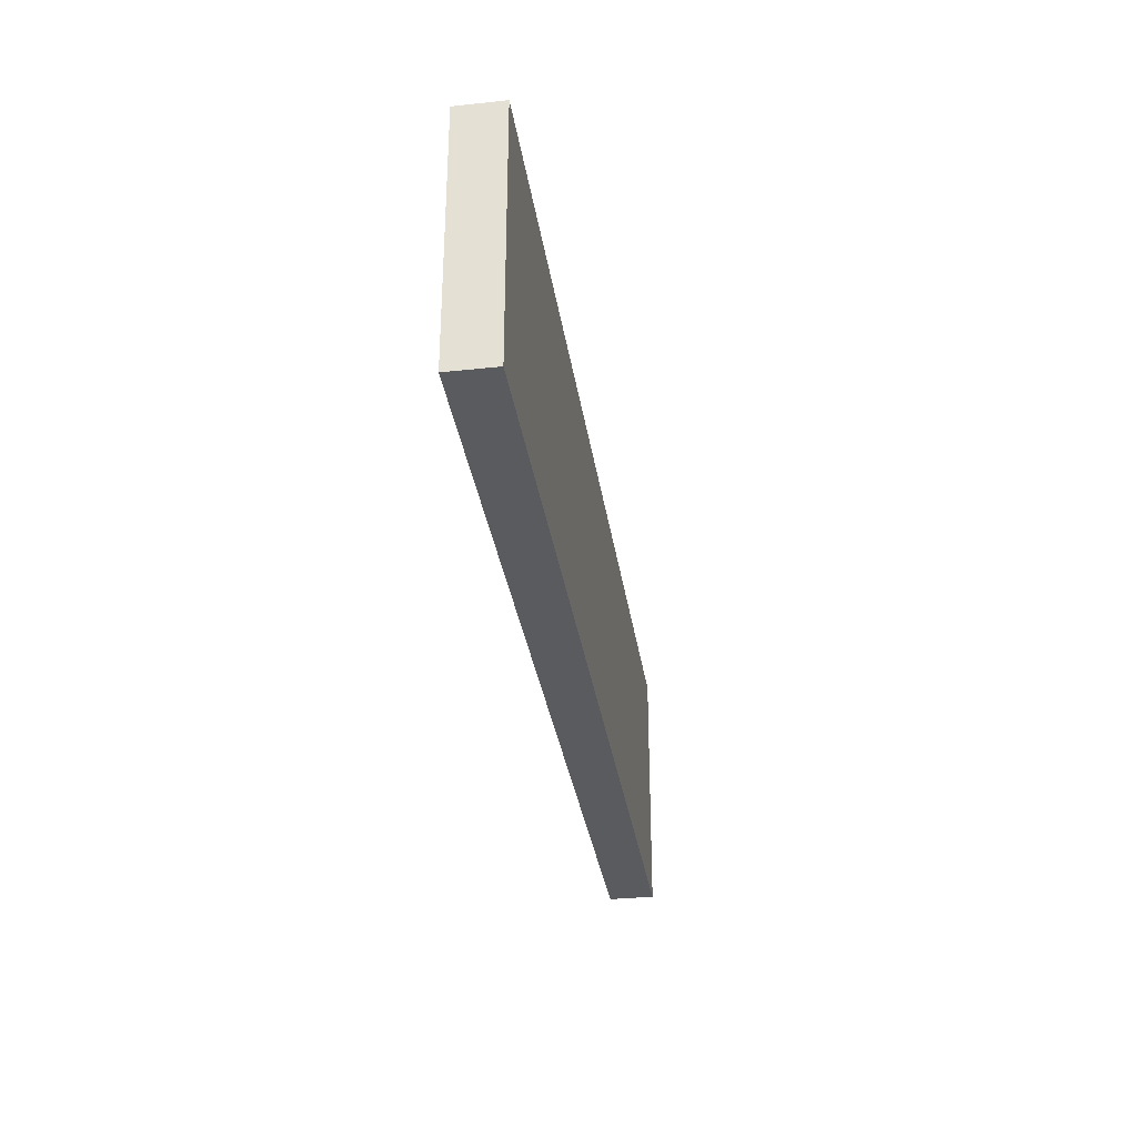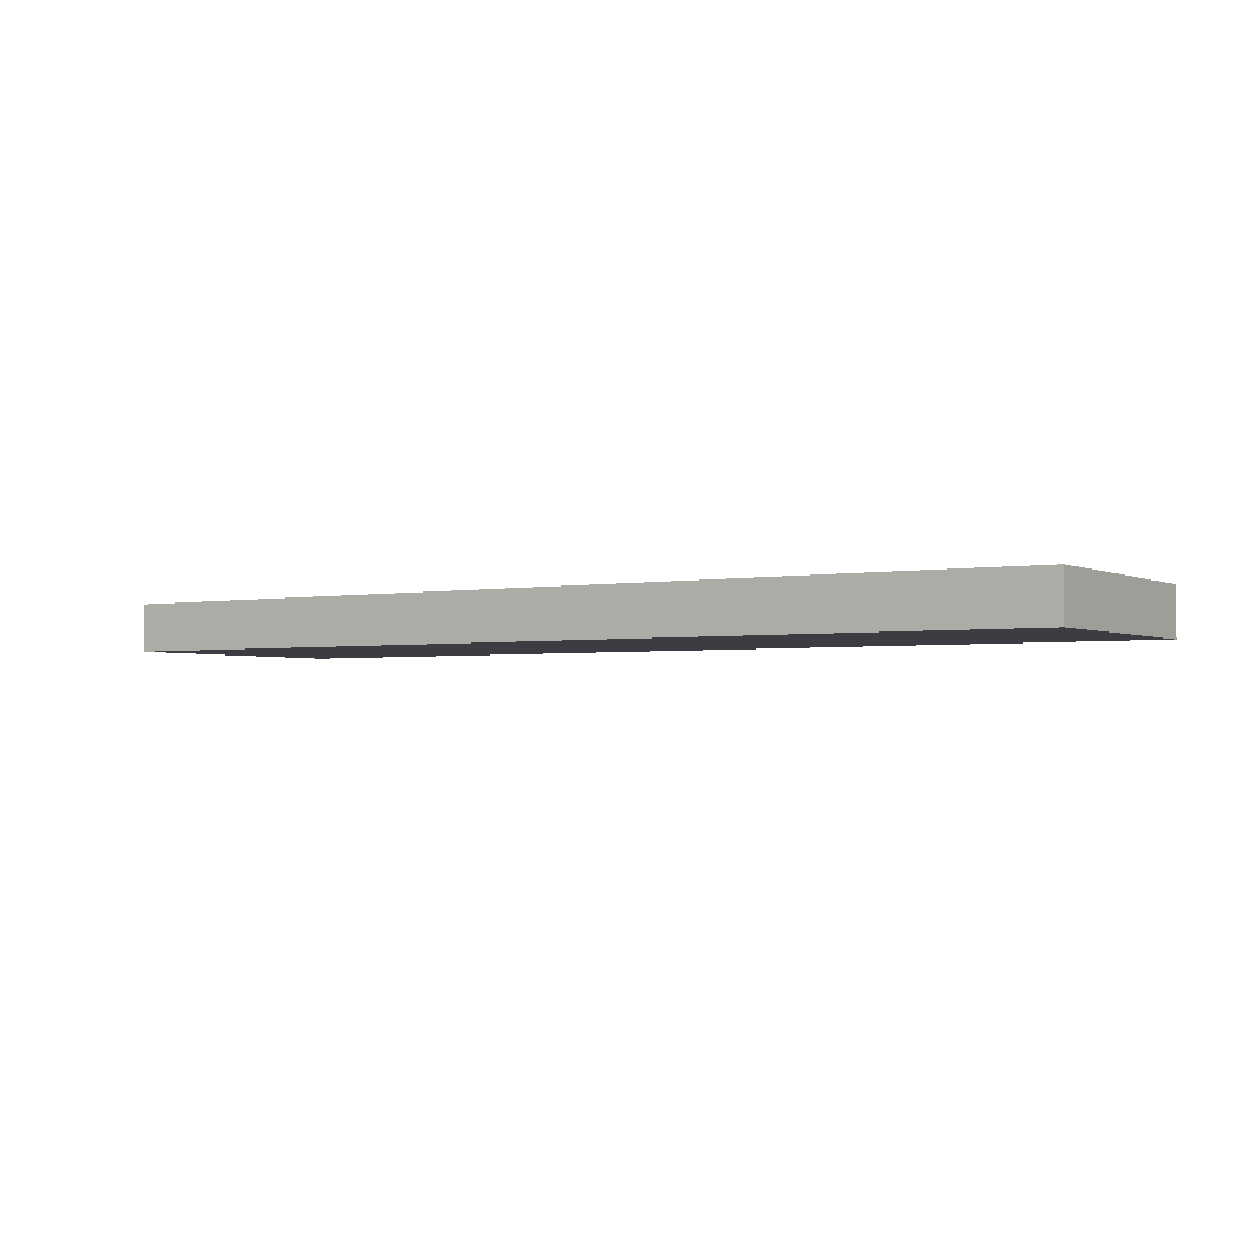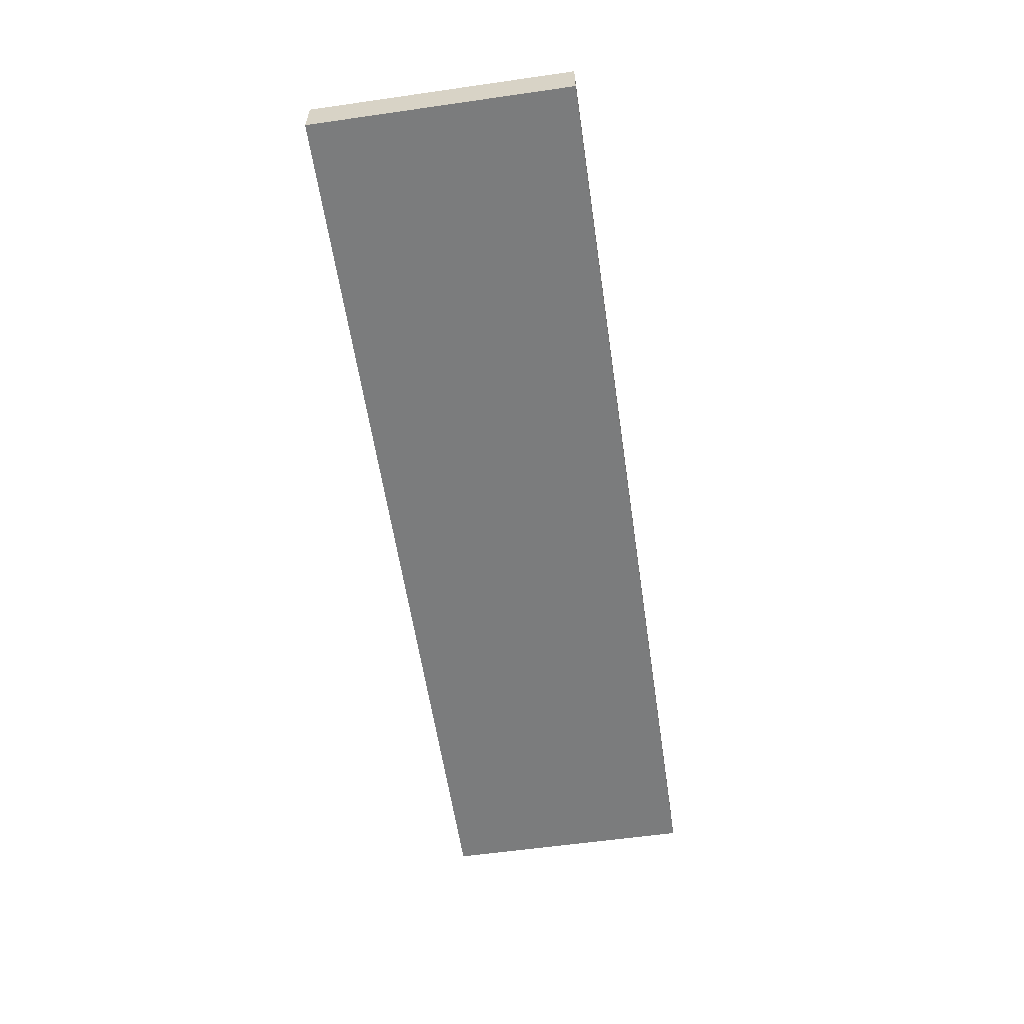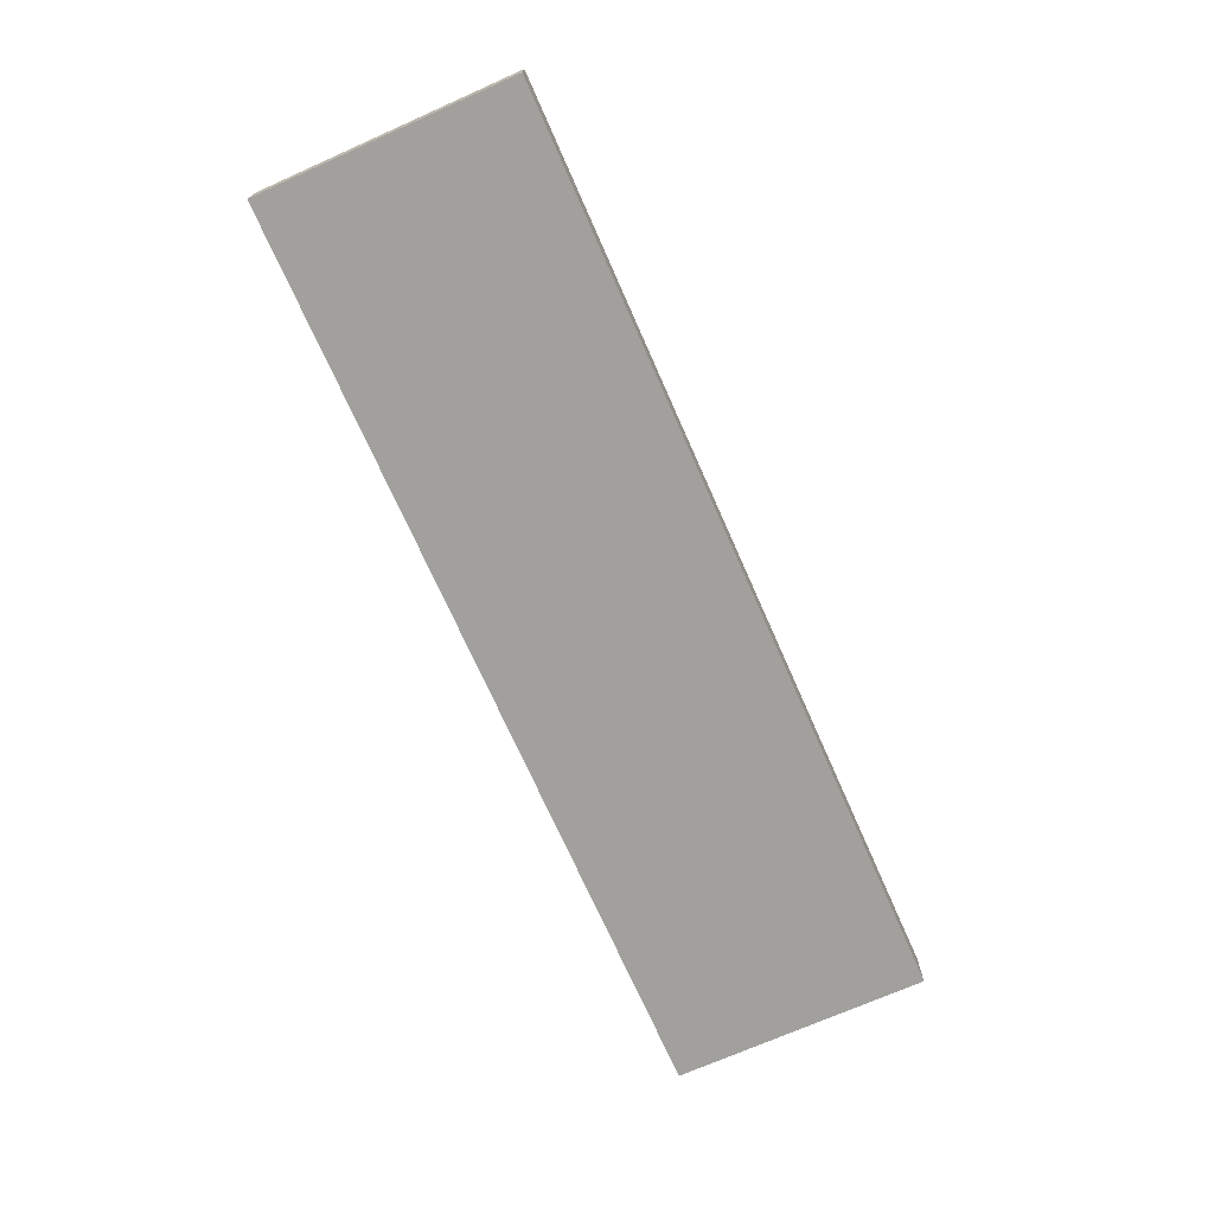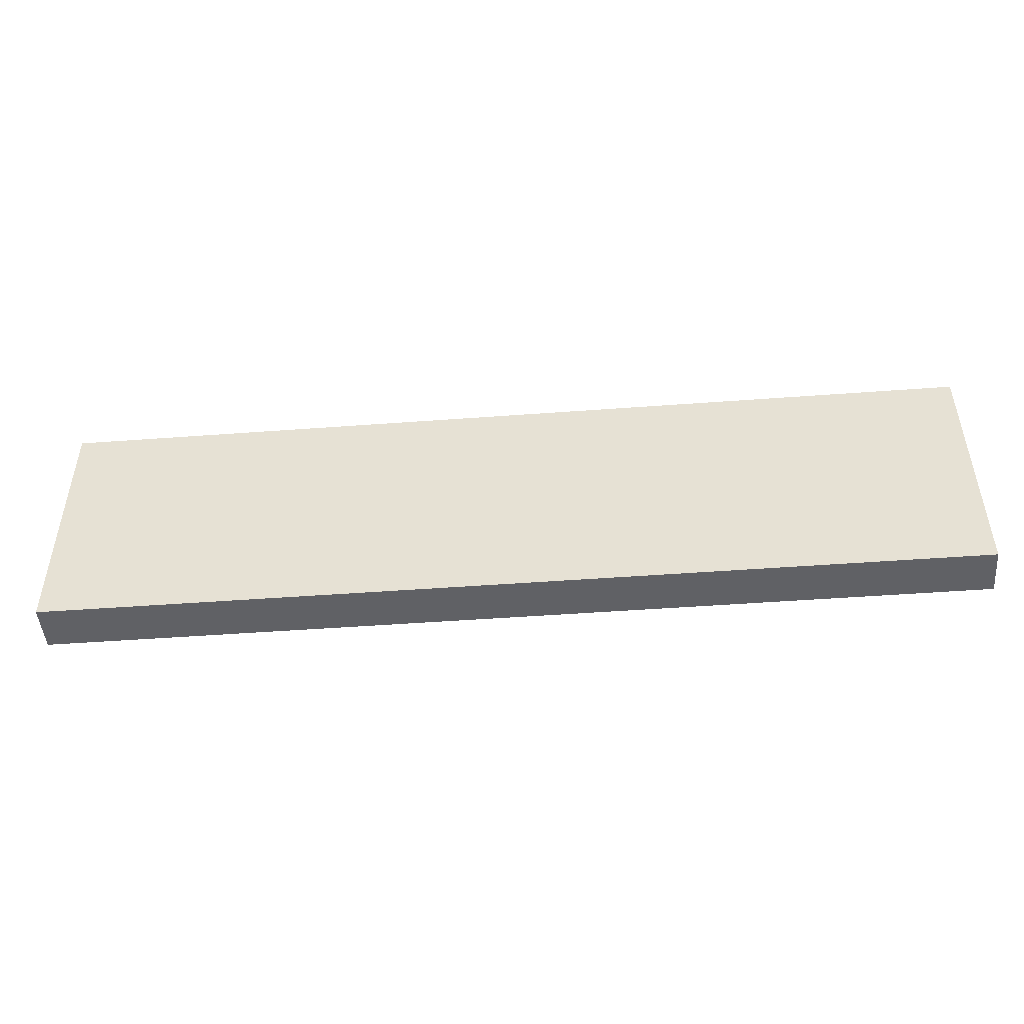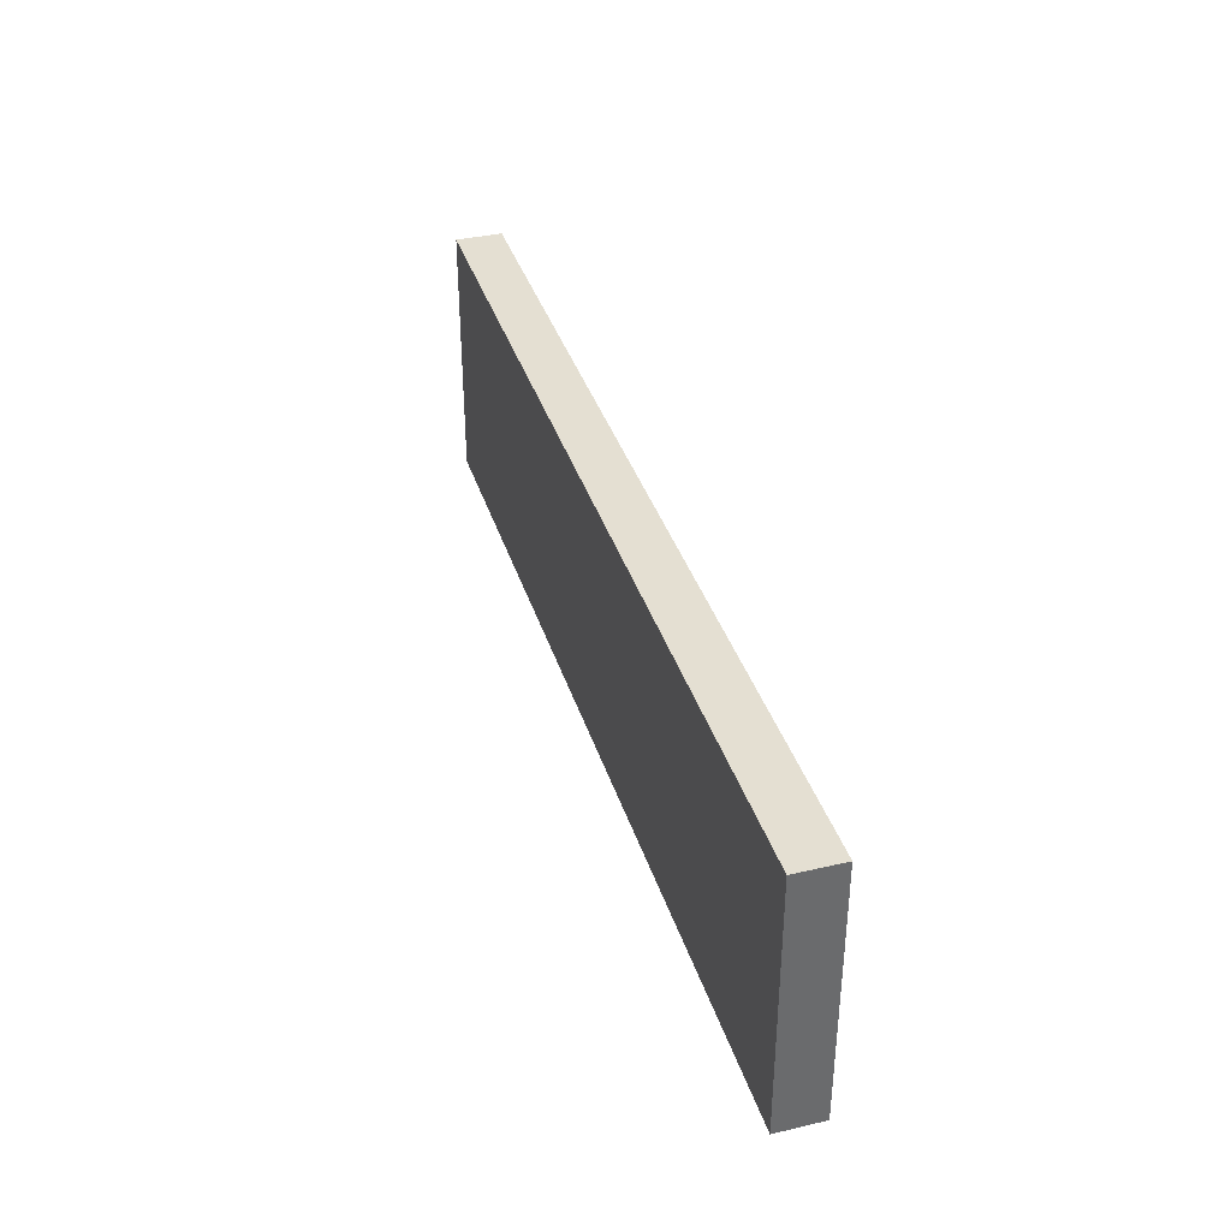
<metadata>
{"format":"obj","ext":"obj","renderer":"f3d","projection":"perspective","resolution":1024,"background":"white","views":[{"elev":-32.5,"azim":98.4,"up":"+Z"},{"elev":-2.9,"azim":-147.3,"up":"+Y"},{"elev":-58.7,"azim":-81.6,"up":"+Y"},{"elev":-71.7,"azim":-66.1,"up":"+Y"},{"elev":-48.0,"azim":4.8,"up":"+Z"},{"elev":37.0,"azim":-106.7,"up":"+Z"}]}
</metadata>
<code>
o buildings009 (469)
g buildings009 (469)
v 334.7 34.98 -33.97
v 321.8 34.98 -33.97
v 334.7 35.62 -33.97
v 321.8 35.62 -33.97
v 321.8 34.98 -33.97
v 321.8 34.98 -37.54
v 321.8 35.62 -33.97
v 321.8 35.62 -37.54
v 321.8 34.98 -37.54
v 334.7 34.98 -37.54
v 321.8 35.62 -37.54
v 334.7 35.62 -37.54
v 334.7 34.98 -37.54
v 334.7 34.98 -33.97
v 334.7 35.62 -37.54
v 334.7 35.62 -33.97
v 334.7 35.62 -33.97
v 321.8 35.62 -33.97
v 334.7 35.62 -37.54
v 321.8 35.62 -37.54
v 334.7 34.98 -37.54
v 321.8 34.98 -37.54
v 334.7 34.98 -33.97
v 321.8 34.98 -33.97
g buildings009 (469)
f 3 4 2 1
f 7 8 6 5
f 11 12 10 9
f 15 16 14 13
f 19 20 18 17
f 23 24 22 21

</code>
